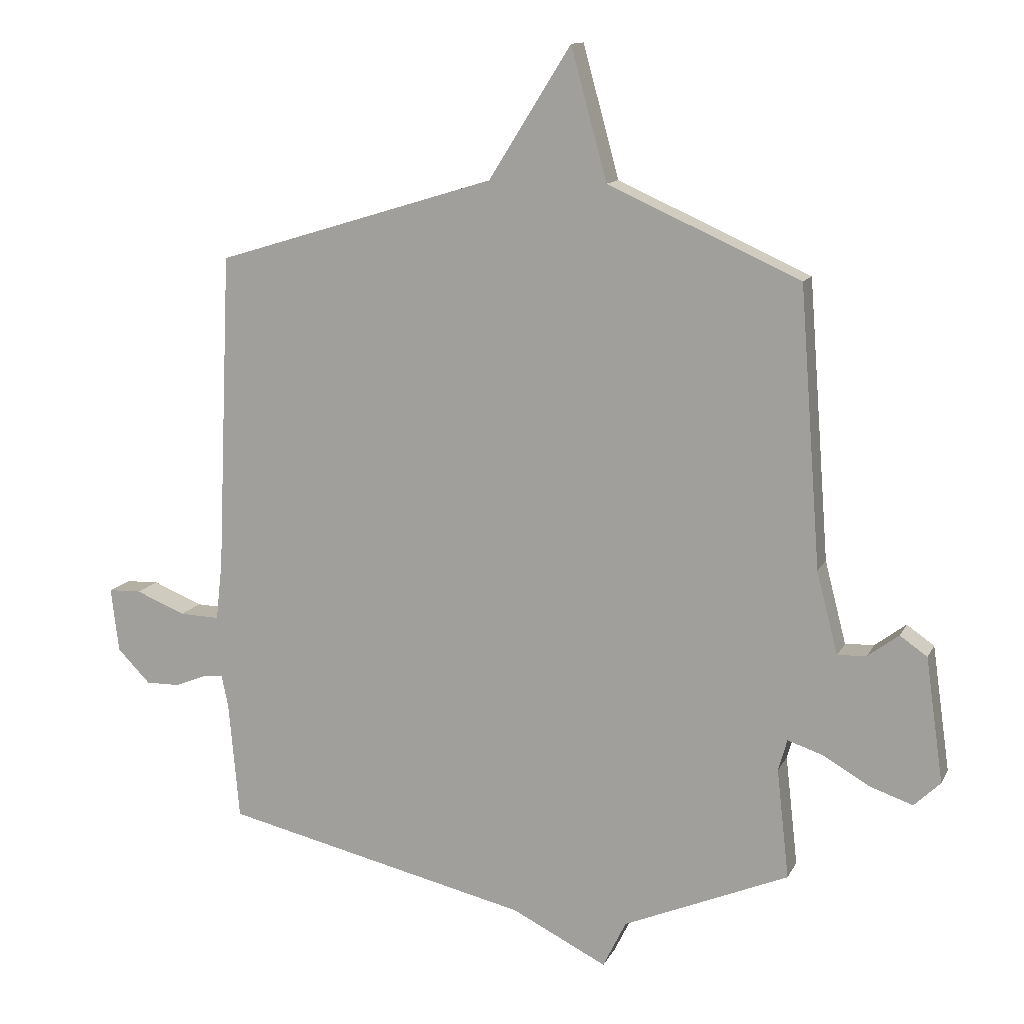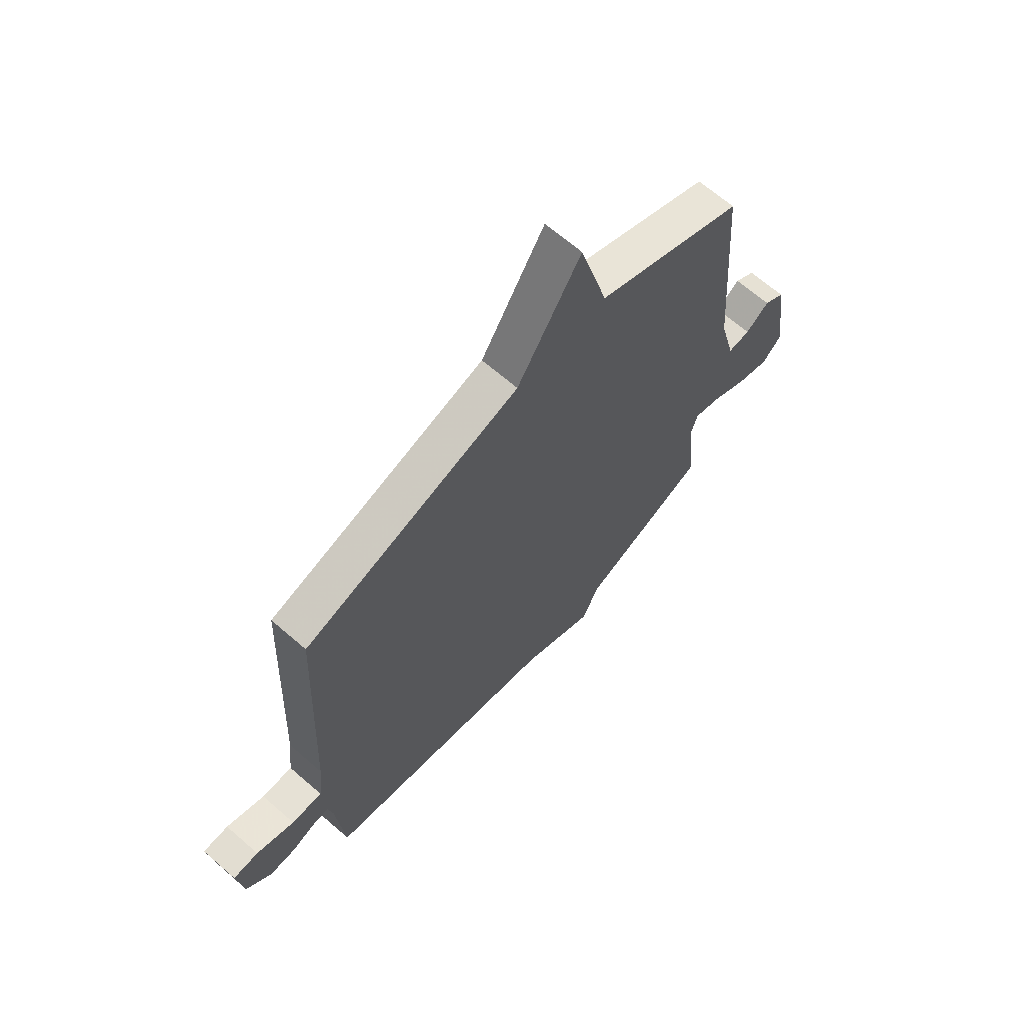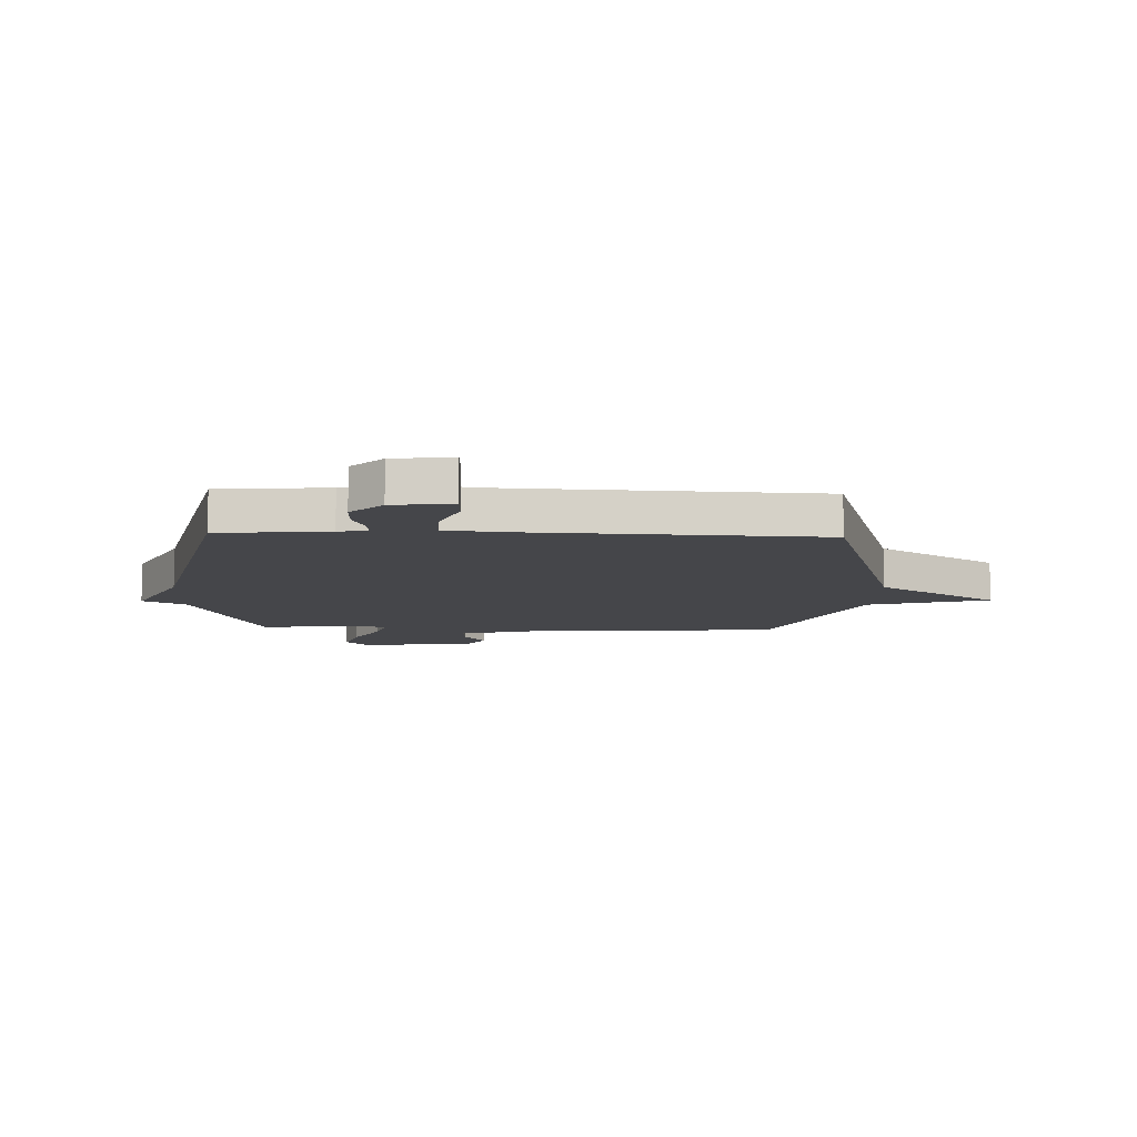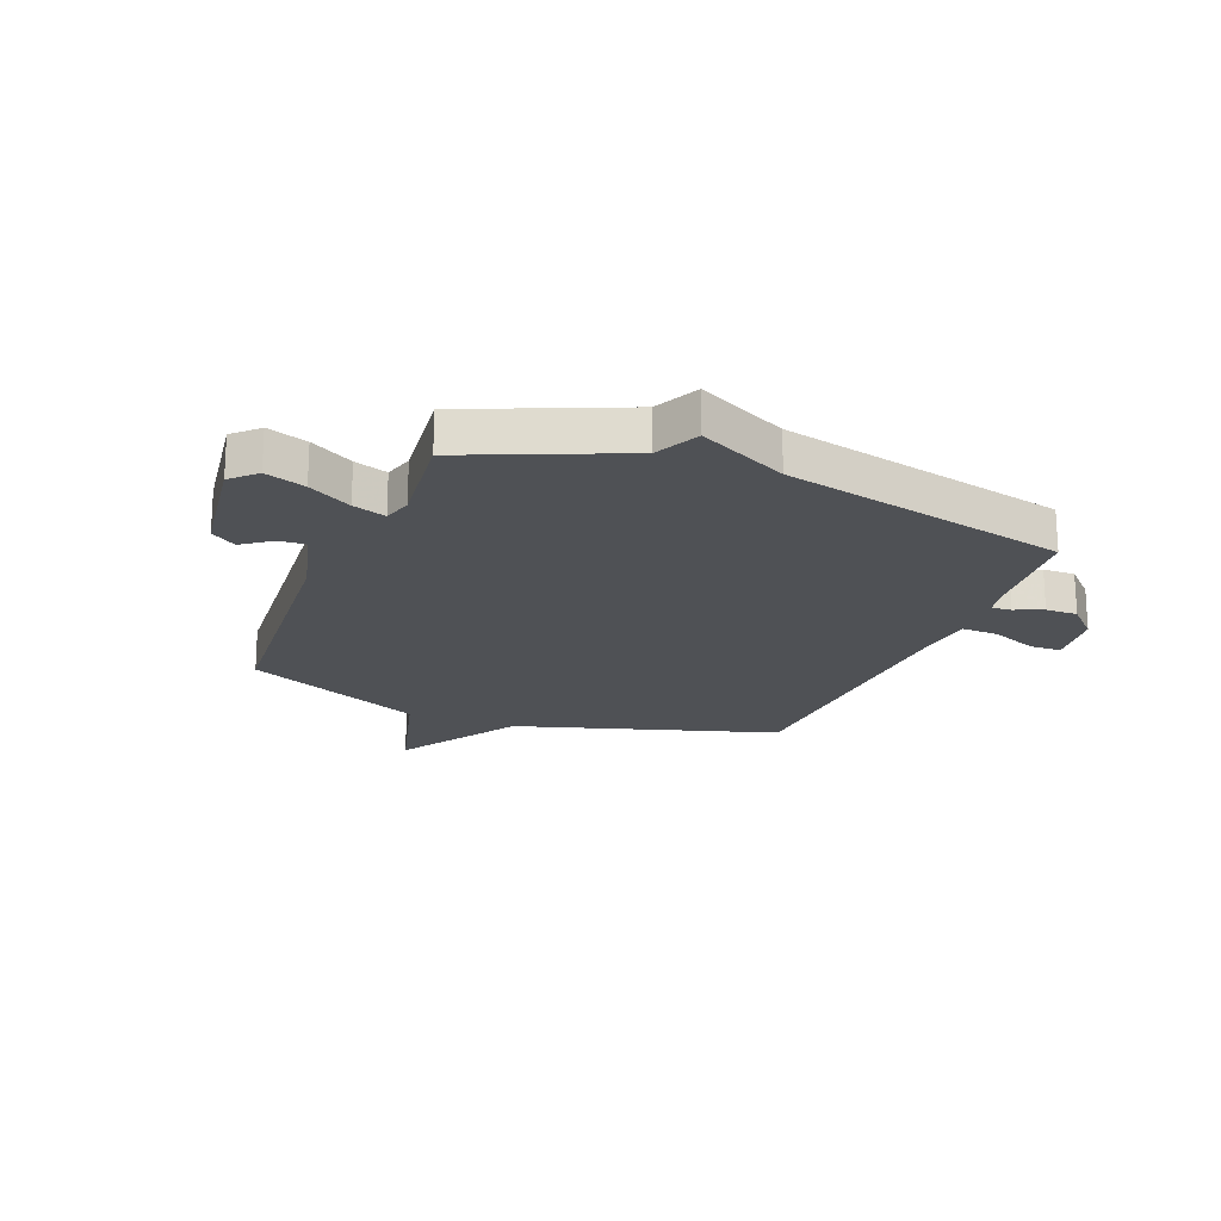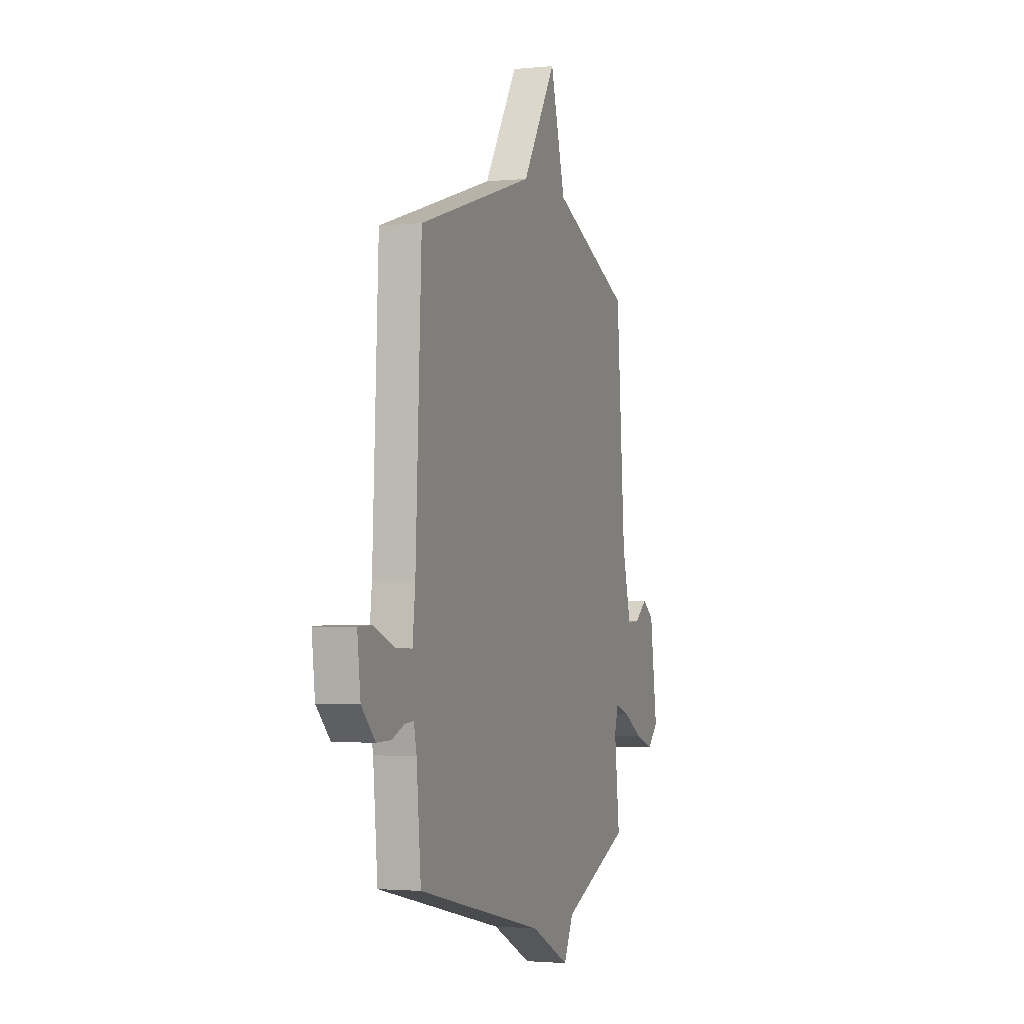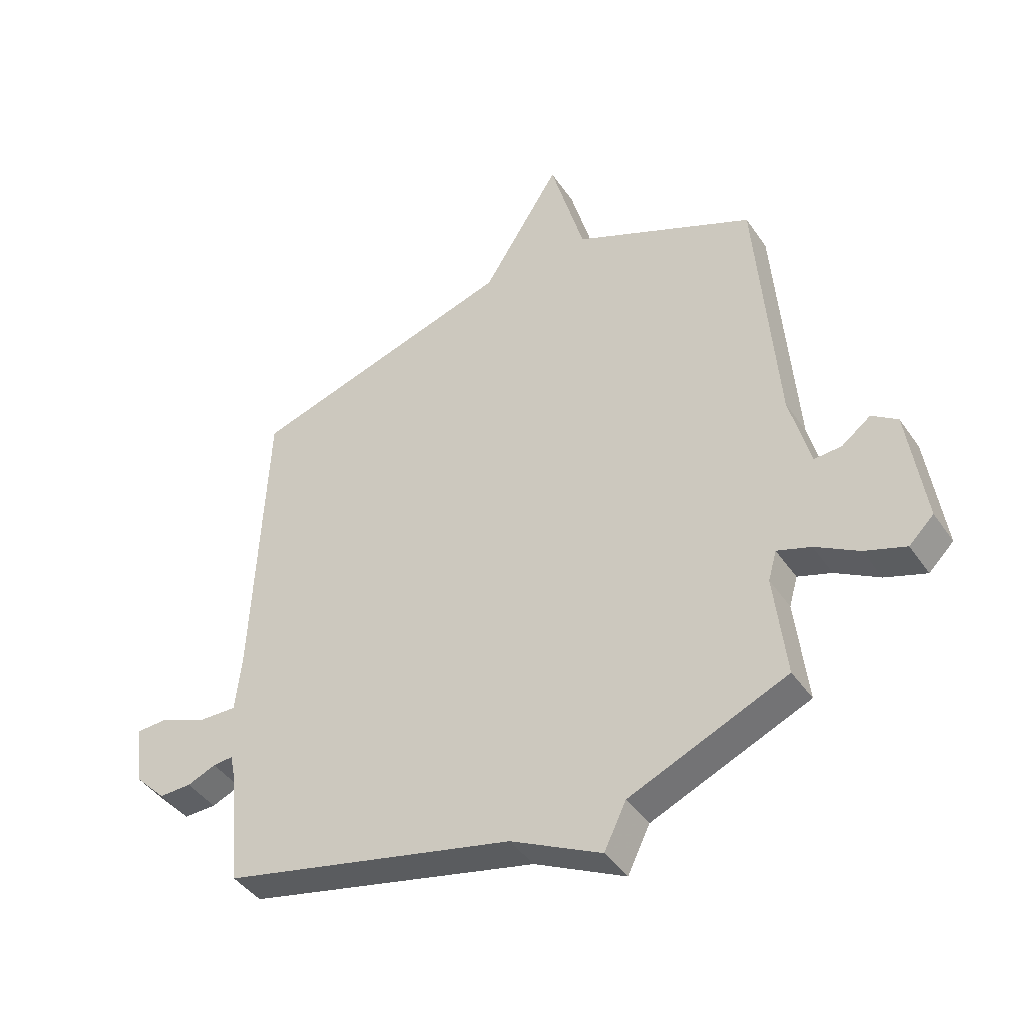
<metadata>
{"format":"obj","ext":"obj","renderer":"f3d","projection":"perspective","resolution":1024,"background":"white","views":[{"elev":12.6,"azim":18.3,"up":"+Z"},{"elev":66.5,"azim":-48.9,"up":"+Z"},{"elev":-9.9,"azim":-92.1,"up":"+Y"},{"elev":-20.0,"azim":158.3,"up":"+Y"},{"elev":-2.2,"azim":-70.4,"up":"+Z"},{"elev":-42.6,"azim":31.7,"up":"+Z"}]}
</metadata>
<code>
v 0.5 0.07 0.5
v 0.536 0.07 0.031
v 0.572 0.07 -0.108
v 0.621 0.07 -0.105
v 0.673 0.07 -0.066
v 0.719 0.07 -0.098
v 0.749 0.07 -0.308
v 0.705 0.07 -0.351
v 0.632 0.07 -0.326
v 0.554 0.07 -0.281
v 0.494 0.07 -0.261
v 0.479 0.07 -0.314
v 0.5 0.07 -0.5
v 0.22 0.07 -0.619
v 0.181 0.07 -0.699
v 0.02 0.07 -0.619
v -0.5 0.07 -0.5
v -0.518 0.07 -0.299
v -0.529 0.07 -0.246
v -0.565 0.07 -0.249
v -0.616 0.07 -0.27
v -0.674 0.07 -0.271
v -0.73 0.07 -0.214
v -0.743 0.07 -0.105
v -0.687 0.07 -0.103
v -0.603 0.07 -0.137
v -0.535 0.07 -0.139
v -0.524 0.07 -0.039
v -0.5 0.07 0.5
v -0.025 0.07 0.645
v 0.114 0.07 0.866
v 0.175 0.07 0.645
v 0.5 0 0.5
v 0.536 0 0.031
v 0.572 0 -0.108
v 0.621 0 -0.105
v 0.673 0 -0.066
v 0.719 0 -0.098
v 0.749 0 -0.308
v 0.705 0 -0.351
v 0.632 0 -0.326
v 0.554 0 -0.281
v 0.494 0 -0.261
v 0.479 0 -0.314
v 0.5 0 -0.5
v 0.22 0 -0.619
v 0.181 0 -0.699
v 0.02 0 -0.619
v -0.5 0 -0.5
v -0.518 0 -0.299
v -0.529 0 -0.246
v -0.565 0 -0.249
v -0.616 0 -0.27
v -0.674 0 -0.271
v -0.73 0 -0.214
v -0.743 0 -0.105
v -0.687 0 -0.103
v -0.603 0 -0.137
v -0.535 0 -0.139
v -0.524 0 -0.039
v -0.5 0 0.5
v -0.025 0 0.645
v 0.114 0 0.866
v 0.175 0 0.645
f 30 31 32
f 32 1 2
f 30 32 2
f 29 30 2
f 28 29 2
f 27 28 2 3
f 24 25 26
f 23 24 26
f 22 23 26
f 21 22 26
f 20 21 26
f 19 20 26 27
f 18 19 27 3
f 18 3 4
f 17 18 4
f 16 17 4
f 14 15 16
f 12 13 14 16
f 11 12 16
f 8 9 10
f 7 8 10
f 6 7 10
f 5 6 10
f 4 5 10
f 4 10 11
f 4 11 16
f 64 63 62
f 34 33 64
f 34 64 62
f 34 62 61
f 34 61 60
f 35 34 60 59
f 58 57 56
f 58 56 55
f 58 55 54
f 58 54 53
f 58 53 52
f 59 58 52 51
f 35 59 51 50
f 36 35 50
f 36 50 49
f 36 49 48
f 48 47 46
f 48 46 45 44
f 48 44 43
f 42 41 40
f 42 40 39
f 42 39 38
f 42 38 37
f 42 37 36
f 43 42 36
f 48 43 36
f 1 33 34 2
f 2 34 35 3
f 3 35 36 4
f 4 36 37 5
f 5 37 38 6
f 6 38 39 7
f 7 39 40 8
f 8 40 41 9
f 9 41 42 10
f 10 42 43 11
f 11 43 44 12
f 12 44 45 13
f 13 45 46 14
f 14 46 47 15
f 15 47 48 16
f 16 48 49 17
f 17 49 50 18
f 18 50 51 19
f 19 51 52 20
f 20 52 53 21
f 21 53 54 22
f 22 54 55 23
f 23 55 56 24
f 24 56 57 25
f 25 57 58 26
f 26 58 59 27
f 27 59 60 28
f 28 60 61 29
f 29 61 62 30
f 30 62 63 31
f 31 63 64 32
f 32 64 33 1

</code>
